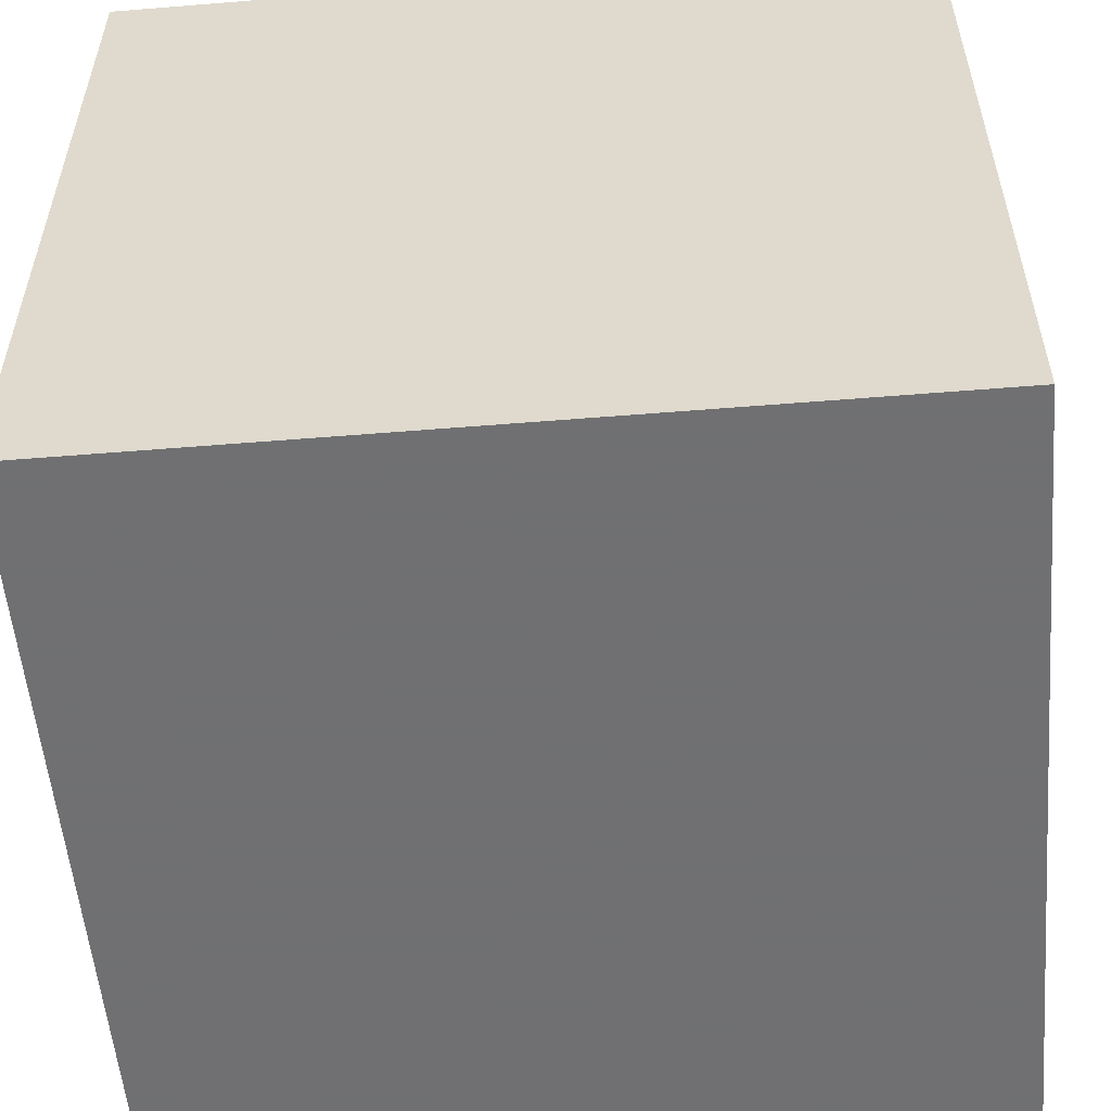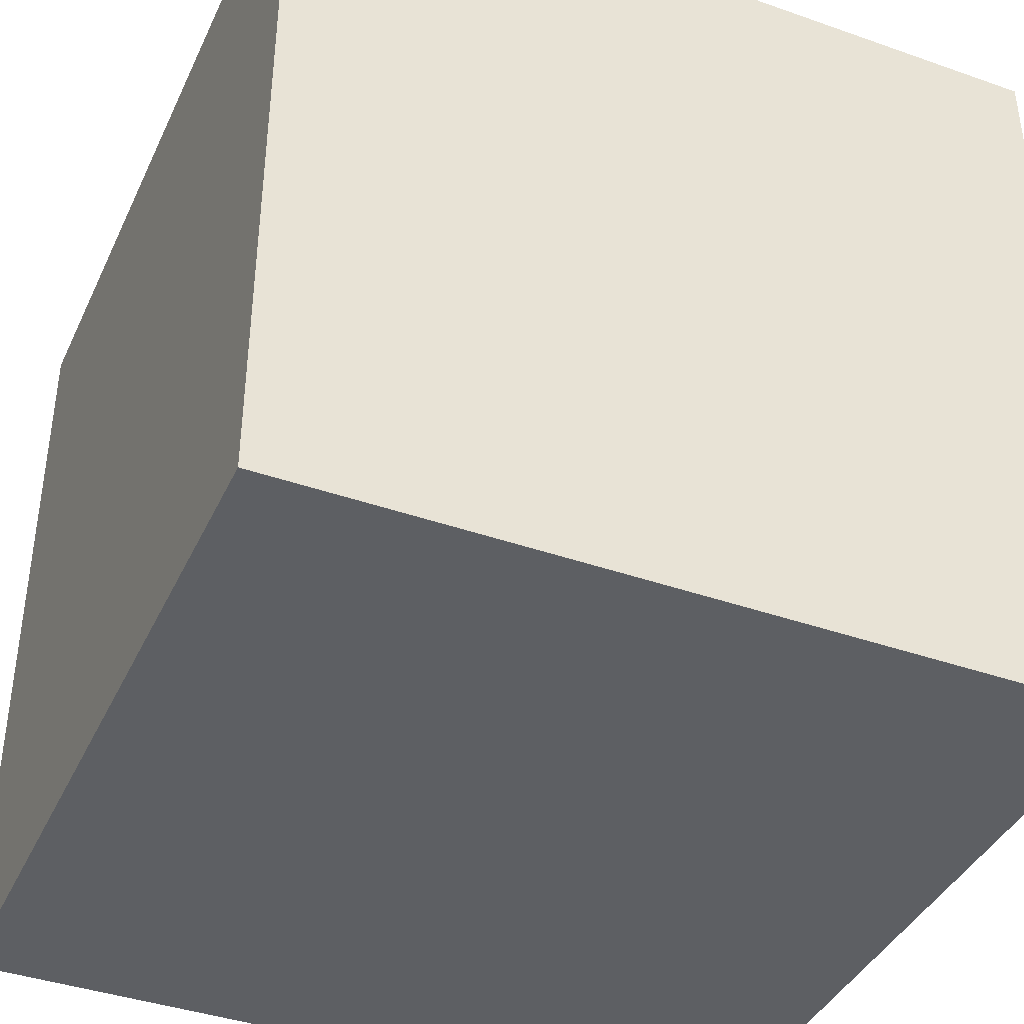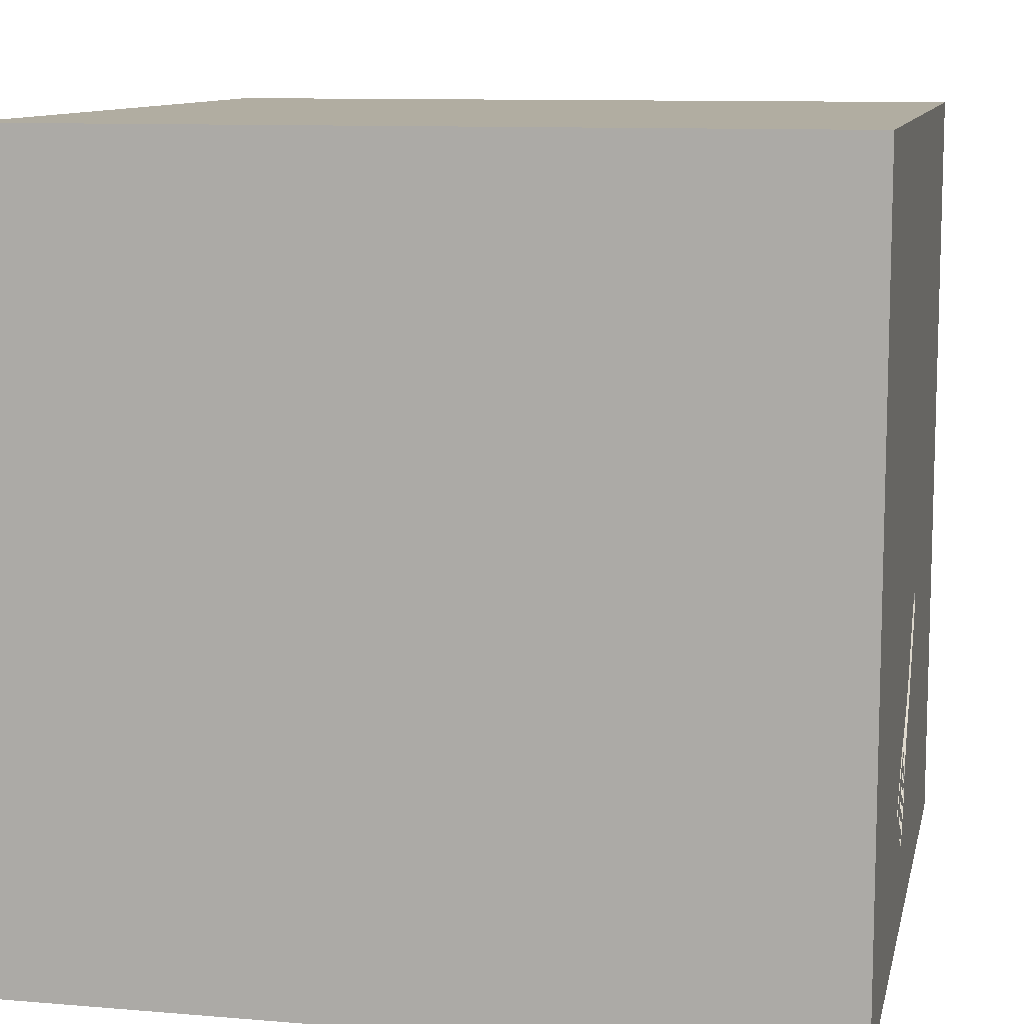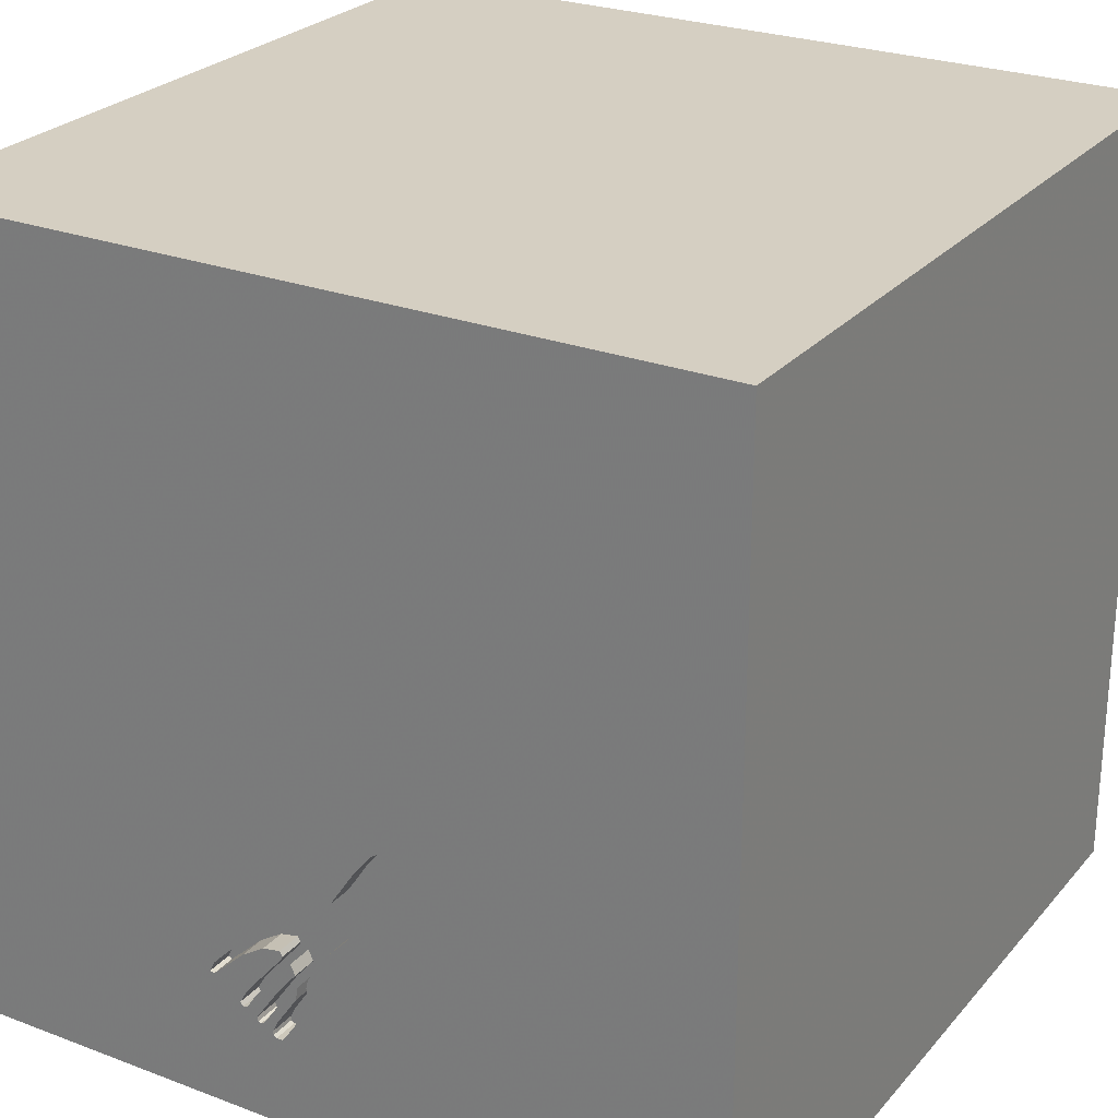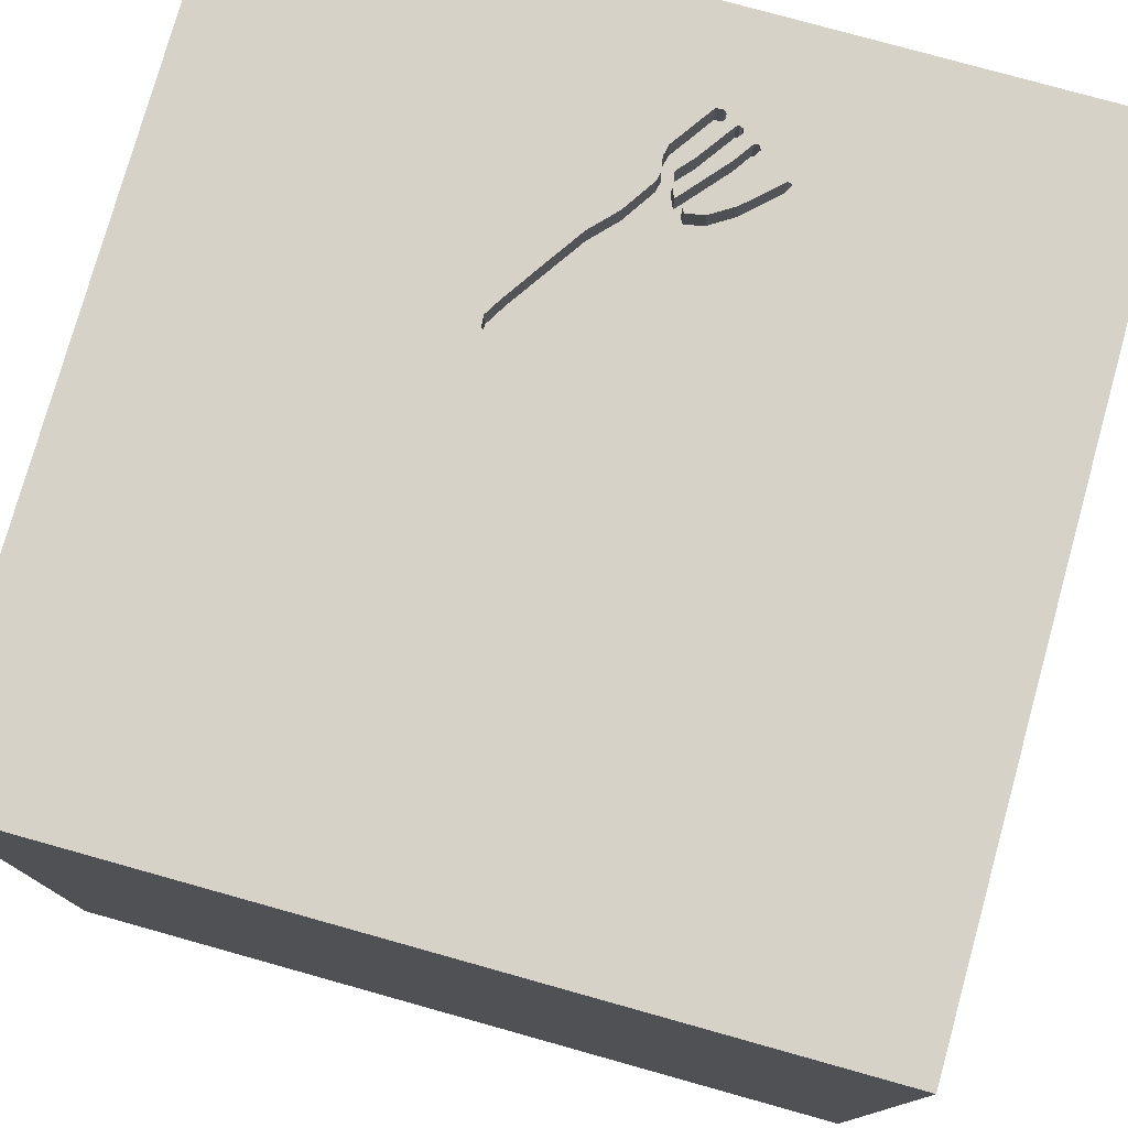
<metadata>
{"format":"obj","ext":"obj","renderer":"f3d","projection":"perspective","resolution":1024,"background":"white","views":[{"elev":-55.0,"azim":94.9,"up":"+Z"},{"elev":-40.2,"azim":66.6,"up":"+Y"},{"elev":10.4,"azim":102.0,"up":"+Z"},{"elev":25.9,"azim":-149.0,"up":"+Z"},{"elev":77.6,"azim":15.6,"up":"+Y"}]}
</metadata>
<code>
o fork_83
v 0.1348 1.5 -0.8296
v 0.1446 1.5 -0.7399
v 0.1446 1.4 -0.7399
v 0.224 1.5 -0.773
v 0.224 1.4 -0.773
v 0.3572 1.5 -0.9346
v 0.04613 1.5 -0.922
v -0.123 1.5 -0.6819
v -0.123 1.4 -0.6819
v 0.1051 1.5 -0.8485
v -0.625 0.1693 -1.5
v -0.612 0.9701 -1.5
v -0.9635 1.198 1.5
v -0.7812 -0.8984 1.5
v -1.042 -1.5 1.211
v -1.042 -1.5 -0.3646
v -0.8333 -1.5 1.5
v -1.042 -1.5 0.7292
v -0.9831 1.5 0.2148
v -0.8333 1.5 -1.5
v -0.6966 1.5 -1.12
v -0.8333 1.5 1.5
v -0.7812 -1.276 -1.5
v 0.2124 1.5 -0.8248
v -0.3169 1.5 -0.2933
v -0.3169 1.4 -0.2933
v 0.3906 -1.068 1.5
v 0.1953 0.2409 -1.5
v 0.4167 0.1562 1.5
v 0.651 1.211 1.5
v 0.7292 -0.6771 -1.5
v 0.1823 -0.5599 1.5
v 0.2083 -1.5 -0.8333
v 0.2083 -1.5 0.2344
v 0.4557 -1.5 -0.2083
v -0.1302 -1.5 -1.5
v 0.1432 -1.5 -1.25
v 0.1302 -1.5 1.5
v 0.07812 -1.5 0.6771
v 0.2083 0.625 1.5
v 0.1953 1.152 -1.5
v 0.4167 1.5 0.3906
v 0.3114 1.5 -1.075
v 0.4167 1.5 1.146
v 0.3164 1.5 -1.067
v 0.5729 1.5 -0.5469
v 0.4687 1.5 -1.5
v 0.3646 1.5 -1.25
v 0.2805 1.5 -0.8094
v 0.1302 1.5 1.5
v 0.2959 1.5 -0.8775
v 0.1784 1.5 -0.9345
v 0.1404 1.5 -0.8427
v 0.1404 1.4 -0.8427
v 0.3164 1.4 -1.067
v 0.2466 1.5 -1.014
v 0.05359 1.5 -0.6754
v 0.05359 1.4 -0.6754
v 0.1172 -1.133 -1.5
v 0 -0 1.5
v 0.02604 1.094 1.5
v -0.2279 -1.5 1.159
v -0.2865 -1.5 -0.5729
v -0.1456 1.5 -0.4404
v -0.3125 1.5 0.2083
v -0.2083 1.5 1.042
v -0.07988 1.5 -0.7277
v -0.1562 1.5 -1.5
v 0.1496 1.5 -1.159
v -0.2267 1.5 -0.339
v 0.1869 1.5 -1.152
v 0.1869 1.4 -1.152
v -0.3441 1.5 -0.3468
v -0.3441 1.4 -0.3468
v 0.03726 1.5 -0.9694
v 0.03726 1.4 -0.9694
v 0.1762 1.5 -1.162
v 0.1762 1.4 -1.162
v 1.25 0.4688 -1.5
v 1.042 0.4167 1.5
v 1.185 -0.1823 -1.5
v 1.25 -0.1562 1.5
v 1.042 1.12 -1.5
v 1.042 -0.625 1.5
v 1.042 -1.5 0.4167
v 1.094 -1.5 -0.1042
v 1.042 -1.5 -0.651
v 1.094 -1.5 -1.146
v 1.5 -1.5 1.5
v 1.198 -1.5 0.8854
v 1.042 1.5 0.3906
v 1.042 1.5 1.198
v 1.224 1.5 -0.4687
v 1.5 1.5 -1.5
v 1.042 1.5 -1.198
v 1.276 -1.042 -1.5
v 1.042 0.8333 1.5
v -0.2267 1.4 -0.339
v 0.00455 1.5 -0.8366
v 0.4161 1.5 -0.9485
v 0.4161 1.4 -0.9485
v -0.2613 1.5 -0.3155
v -0.0644 1.5 -0.564
v -0.0644 1.4 -0.564
v 0.2505 1.5 -1.104
v 0.2505 1.4 -1.104
v -0.2902 1.5 -0.2959
v -0.2902 1.4 -0.2959
v 0.1673 1.5 -1.095
v 0.1673 1.4 -1.095
v -0.2217 1.5 -0.5362
v -0.4687 0.4167 1.5
v -0.4818 -0.1823 1.5
v -0.5469 -1.5 0.4427
v -0.4687 -1.5 -0
v -0.6771 -1.5 -1.198
v -0.4948 1.055 1.5
v -1.5 -0.8464 -1.12
v -1.5 -0.8333 1.5
v -1.5 0.5208 0.6641
v -1.5 0.4167 -0.1562
v -1.5 0.3255 1.094
v -1.5 0.2083 -0.5469
v -1.5 0.1562 -1.5
v -1.5 0.1302 1.5
v -1.5 0.1042 -1.094
v -1.5 -0.1562 0.4687
v -1.5 -0.05208 -0
v -1.5 -0.1823 1.146
v -1.5 1.25 0.4427
v -1.5 1.25 -0.2083
v -1.5 1.016 1.276
v -1.5 1.276 -1.042
v -1.5 1.5 1.5
v -1.5 -0.625 0.2083
v -1.5 -0.625 1.042
v -1.5 -0.4687 -1.5
v -1.5 -0.4687 -0.4167
v -1.5 -1.5 0.1562
v -1.5 -1.5 -0.4688
v -1.5 -1.5 0.8333
v -1.5 -1.5 1.5
v -1.5 -1.5 -1.5
v -1.5 0.8333 -1.5
v -1.5 0.625 -1.224
v -1.5 1.5 -1.5
v -1.5 1.5 -0.8333
v -1.5 1.5 0.1562
v -1.5 -1.198 0.1823
v -1.5 -1.25 -0.3776
v -1.5 -1.198 0.625
v -1.5 -0.4167 -1.042
v -1.5 0.8594 -0.625
v -1.5 0.8333 0.2083
v 0.1564 1.5 -0.9688
v -0.3407 1.5 -0.3084
v 0.1348 1.4 -0.8296
v -0.004573 1.5 -0.6205
v 0.2124 1.4 -0.8248
v 0.1345 1.5 -0.9911
v 0.1345 1.4 -0.9911
v 0.8333 -1.5 -1.5
v 0.7292 -1.5 1.12
v 0.5208 1.5 -1.146
v 0.04675 1.5 -1.011
v 0.1885 1.5 -1.138
v 0.1885 1.4 -1.138
v 0.2831 1.5 -1.011
v 1.5 -1.5 -1.5
v 0.2247 1.5 -1.12
v 0.2247 1.4 -1.12
v 0.1564 1.4 -0.9688
v 1.5 -1.042 0.1432
v 1.5 -0.9245 1.042
v 1.5 -0.8333 1.5
v 1.5 0.09115 -1.107
v 1.5 0.4036 0.3971
v 1.5 0.4167 1.198
v 1.5 0.1562 -1.5
v 1.5 0.5208 -0.4427
v 1.5 0.1302 1.5
v 1.5 -0.1823 -0.4818
v 1.5 1.237 -0.4883
v 1.5 1.1 0.8366
v 1.5 1.016 -1.185
v 1.5 -0.4687 -1.5
v 1.5 -1.5 -0.8333
v 1.5 -1.5 0.4687
v 1.5 -1.5 -0.1562
v 1.5 0.8333 -1.5
v 1.5 1.5 -0.8333
v 1.5 1.5 0.1302
v 1.5 1.5 1.5
v 1.5 -1.058 -0.7894
v 1.5 -0.4167 0.2083
v 1.5 -0.2669 1.185
v -0.313 1.5 -0.3989
v 0.08793 1.5 -0.8871
v 0.08793 1.4 -0.8871
v -1.237 -0.8333 -1.5
v -1.289 0.7552 -1.5
v -1.198 0.1823 1.5
v -1.25 -0.1562 -1.5
v -1.276 -0.4427 1.5
v -1.211 -1.5 -1.042
v -1.146 -1.5 0.1823
v -1.198 0.651 1.5
v -1.107 1.5 0.957
v -0.9115 1.5 -0.4818
v 0.08784 1.5 -0.979
v 0.08784 1.4 -0.979
v 0.08428 1.5 -0.934
v 0.3483 1.5 -0.879
v 0.4348 1.5 -0.9867
v 0.4348 1.4 -0.9867
v 0.1051 1.4 -0.8485
v -0.638 -0.5143 -1.5
v -0.2344 -1.094 1.5
v 0.3063 1.5 -1.082
v 0.3063 1.4 -1.082
v -0.3407 1.4 -0.3084
v 0.1456 1.5 -0.8116
v 0.1456 1.4 -0.8116
v 0.4184 1.5 -0.9916
v 0.2901 1.5 -1.079
v 0.2466 1.4 -1.014
v 0.04675 1.4 -1.011
v 0.1496 1.4 -1.159
v 0.09817 1.5 -1.085
v 0.2901 1.4 -1.079
v 0.8333 -0.1562 1.5
v 0.8333 -1.198 1.5
v 0.4184 1.4 -0.9916
v 0.08428 1.4 -0.934
v -0.3036 1.5 -0.2946
v 0.2468 1.5 -1.12
v 0.2468 1.4 -1.12
v 0.2357 1.5 -1.124
v 0.2357 1.4 -1.124
v 0.2831 1.4 -1.011
v 0.03842 1.5 -0.888
v 0.03842 1.4 -0.888
v 0.1042 1.5 -1.094
v 0.1159 1.5 -1.02
v 0.2959 1.4 -0.8775
v -0.2996 1.5 -0.4213
v -0.2996 1.4 -0.4213
v 0.2805 1.4 -0.8094
v 0.04613 1.4 -0.922
v -0.1456 1.4 -0.4404
v -0.03779 1.5 -0.7723
v -0.03779 1.4 -0.7723
f 141 15 142
f 15 17 142
f 119 136 142
f 142 151 141
f 17 14 142
f 142 204 119
f 141 18 15
f 142 14 204
f 125 136 119
f 151 139 141
f 38 14 17
f 204 125 119
f 125 129 136
f 151 149 139
f 139 18 141
f 15 38 17
f 38 218 14
f 136 151 142
f 139 206 18
f 15 62 38
f 18 62 15
f 136 135 151
f 149 150 139
f 206 114 18
f 204 202 125
f 135 149 151
f 150 140 139
f 18 114 62
f 125 122 129
f 129 127 136
f 140 206 139
f 38 27 218
f 218 113 14
f 14 113 204
f 127 135 136
f 140 16 206
f 113 202 204
f 114 39 62
f 202 207 125
f 134 122 125
f 122 127 129
f 206 115 114
f 62 163 38
f 89 27 38
f 27 32 218
f 32 113 218
f 207 134 125
f 134 132 122
f 16 115 206
f 163 89 38
f 89 232 27
f 135 150 149
f 150 143 140
f 140 205 16
f 122 120 127
f 127 128 135
f 135 138 150
f 143 205 140
f 39 163 62
f 32 60 113
f 113 112 202
f 114 34 39
f 112 207 202
f 150 118 143
f 115 34 114
f 132 120 122
f 128 138 135
f 138 118 150
f 13 134 207
f 34 163 39
f 232 84 27
f 112 117 207
f 120 128 127
f 205 116 16
f 16 63 115
f 84 32 27
f 60 112 113
f 117 13 207
f 120 121 128
f 128 123 138
f 138 152 118
f 116 63 16
f 63 34 115
f 90 89 163
f 32 29 60
f 34 85 163
f 89 84 232
f 85 90 163
f 84 231 32
f 60 40 112
f 13 22 134
f 132 154 120
f 154 121 120
f 121 123 128
f 123 152 138
f 174 175 89
f 231 29 32
f 40 117 112
f 208 134 22
f 132 130 154
f 200 23 143
f 63 35 34
f 35 85 34
f 134 130 132
f 175 84 89
f 29 40 60
f 134 148 130
f 123 126 152
f 118 137 143
f 143 116 205
f 84 82 231
f 40 61 117
f 208 148 134
f 152 137 118
f 200 143 137
f 217 23 200
f 116 37 63
f 35 86 85
f 90 188 89
f 173 174 89
f 117 22 13
f 130 131 154
f 154 153 121
f 37 33 63
f 33 35 63
f 85 188 90
f 173 89 188
f 196 175 174
f 231 80 29
f 66 208 22
f 65 19 208
f 153 123 121
f 143 36 116
f 175 82 84
f 80 40 29
f 65 208 66
f 19 148 208
f 203 200 137
f 23 36 143
f 36 37 116
f 195 174 173
f 175 181 82
f 117 50 22
f 148 131 130
f 131 153 154
f 126 137 152
f 217 200 203
f 59 23 217
f 59 36 23
f 195 196 174
f 196 181 175
f 82 80 231
f 61 50 117
f 66 22 50
f 123 145 126
f 126 124 137
f 11 217 203
f 33 87 35
f 87 86 35
f 86 188 85
f 177 196 195
f 80 97 40
f 40 30 61
f 153 145 123
f 203 137 124
f 28 217 11
f 86 189 188
f 97 30 40
f 28 59 217
f 173 188 189
f 181 80 82
f 30 50 61
f 209 19 65
f 209 148 19
f 201 203 124
f 37 87 33
f 178 181 196
f 44 66 50
f 42 65 66
f 42 70 65
f 65 70 102
f 235 25 65
f 65 102 107
f 107 235 65
f 209 65 25
f 209 25 156
f 145 124 126
f 11 203 201
f 31 59 28
f 37 88 87
f 182 195 173
f 182 177 195
f 177 178 196
f 42 66 44
f 197 21 209
f 209 156 73
f 209 73 197
f 148 147 131
f 131 133 153
f 153 133 145
f 145 144 124
f 87 189 86
f 180 177 182
f 46 70 42
f 46 57 70
f 64 70 57
f 111 21 197
f 197 246 111
f 209 147 148
f 147 133 131
f 201 124 144
f 28 11 12
f 36 162 37
f 87 187 189
f 194 173 189
f 181 97 80
f 57 158 64
f 8 67 21
f 21 111 8
f 21 147 209
f 12 11 201
f 59 162 36
f 194 189 187
f 182 173 194
f 184 178 177
f 184 181 178
f 181 193 97
f 97 193 30
f 30 193 50
f 92 44 50
f 91 42 44
f 46 2 57
f 158 103 64
f 133 144 145
f 83 28 41
f 176 180 182
f 184 193 181
f 92 50 193
f 91 44 92
f 46 42 91
f 4 2 46
f 46 49 4
f 67 251 99
f 41 28 12
f 162 88 37
f 88 187 87
f 183 177 180
f 93 46 91
f 95 100 46
f 100 213 49
f 100 49 46
f 21 67 99
f 241 7 21
f 21 99 241
f 81 31 28
f 96 162 59
f 176 182 194
f 185 183 180
f 183 184 177
f 164 6 224
f 164 224 214
f 164 214 100
f 243 69 21
f 165 229 243
f 21 7 75
f 165 243 21
f 21 75 165
f 31 96 59
f 185 180 176
f 95 164 100
f 164 48 43
f 45 6 164
f 164 43 45
f 79 28 83
f 79 81 28
f 95 46 93
f 219 43 48
f 52 56 225
f 225 219 48
f 155 52 225
f 48 155 225
f 6 45 168
f 51 6 24
f 48 69 77
f 48 77 71
f 147 146 133
f 133 146 144
f 146 201 144
f 162 169 88
f 169 187 88
f 95 48 164
f 105 155 48
f 212 160 170
f 236 105 48
f 238 236 48
f 244 212 170
f 238 48 71
f 109 244 170
f 170 238 71
f 166 109 170
f 71 166 170
f 155 198 10
f 155 10 52
f 24 6 168
f 1 222 24
f 168 53 1
f 168 1 24
f 21 146 147
f 12 201 146
f 47 48 95
f 212 244 210
f 47 69 48
f 68 21 69
f 20 12 146
f 68 41 12
f 47 83 41
f 81 96 31
f 96 169 162
f 194 187 169
f 191 183 185
f 192 184 183
f 193 91 92
f 192 93 91
f 191 95 93
f 94 47 95
f 47 68 69
f 68 20 21
f 20 146 21
f 68 12 20
f 47 41 68
f 94 83 47
f 190 79 83
f 179 81 79
f 186 96 81
f 186 176 194
f 190 185 176
f 94 191 185
f 191 192 183
f 192 193 184
f 192 91 193
f 191 93 192
f 94 95 191
f 94 190 83
f 190 179 79
f 179 186 81
f 186 169 96
f 186 194 169
f 179 176 186
f 190 176 179
f 94 185 190
f 78 167 72
f 167 78 228
f 78 72 77
f 72 167 71
f 110 167 228
f 77 69 228
f 228 78 77
f 71 77 72
f 166 71 167
f 109 166 167
f 167 110 109
f 110 228 227
f 243 229 228
f 228 69 243
f 110 227 211
f 229 165 227
f 227 228 229
f 244 109 110
f 110 211 244
f 227 76 211
f 211 210 244
f 165 75 76
f 76 227 165
f 76 234 211
f 211 234 210
f 75 7 76
f 249 234 76
f 212 210 234
f 249 76 7
f 199 234 249
f 234 161 212
f 7 241 249
f 172 234 199
f 249 242 199
f 160 212 161
f 234 172 161
f 242 249 241
f 172 199 155
f 199 242 216
f 161 171 160
f 106 161 172
f 242 241 99
f 198 155 199
f 10 198 199
f 199 216 10
f 252 216 242
f 170 160 171
f 161 106 171
f 106 172 155
f 155 105 106
f 99 251 252
f 252 242 99
f 3 216 252
f 171 239 170
f 106 239 171
f 252 251 67
f 52 10 216
f 216 226 52
f 3 223 216
f 3 252 58
f 238 170 239
f 106 237 239
f 105 236 237
f 237 106 105
f 9 252 67
f 67 8 9
f 226 56 52
f 54 226 216
f 3 5 223
f 223 157 216
f 3 58 57
f 57 2 3
f 252 9 58
f 239 237 238
f 236 238 237
f 8 111 9
f 226 230 56
f 240 226 54
f 216 157 54
f 5 3 4
f 159 223 5
f 157 223 1
f 2 4 3
f 9 104 58
f 247 9 111
f 111 246 247
f 225 56 230
f 240 230 226
f 240 54 168
f 1 53 54
f 54 157 1
f 24 222 223
f 223 159 24
f 159 5 248
f 222 1 223
f 58 104 158
f 158 57 58
f 104 9 250
f 9 247 250
f 247 246 197
f 230 220 225
f 55 230 240
f 53 168 54
f 4 49 248
f 248 5 4
f 245 159 248
f 103 158 104
f 104 250 64
f 103 104 64
f 247 98 250
f 197 73 74
f 74 247 197
f 219 225 220
f 230 55 220
f 55 240 168
f 168 45 55
f 49 213 248
f 51 24 159
f 159 245 51
f 245 248 101
f 247 74 98
f 250 98 64
f 43 219 220
f 220 55 43
f 55 45 43
f 101 248 213
f 213 100 101
f 245 101 233
f 74 108 98
f 70 64 98
f 221 74 73
f 73 156 221
f 245 233 6
f 6 51 245
f 233 101 215
f 108 74 26
f 102 70 98
f 98 108 102
f 74 221 26
f 100 214 215
f 215 101 100
f 233 224 6
f 233 215 224
f 235 107 108
f 108 26 235
f 108 107 102
f 26 221 156
f 156 25 26
f 214 224 215
f 25 235 26

</code>
